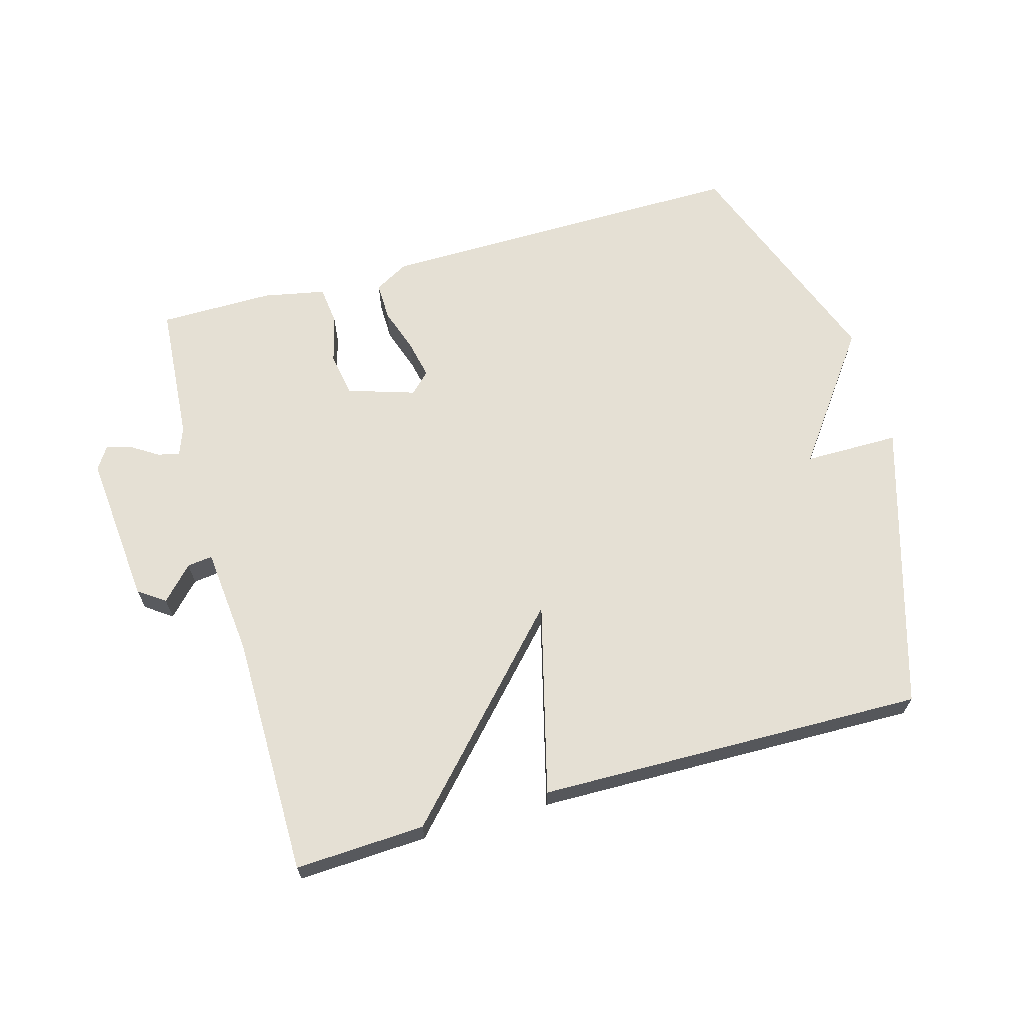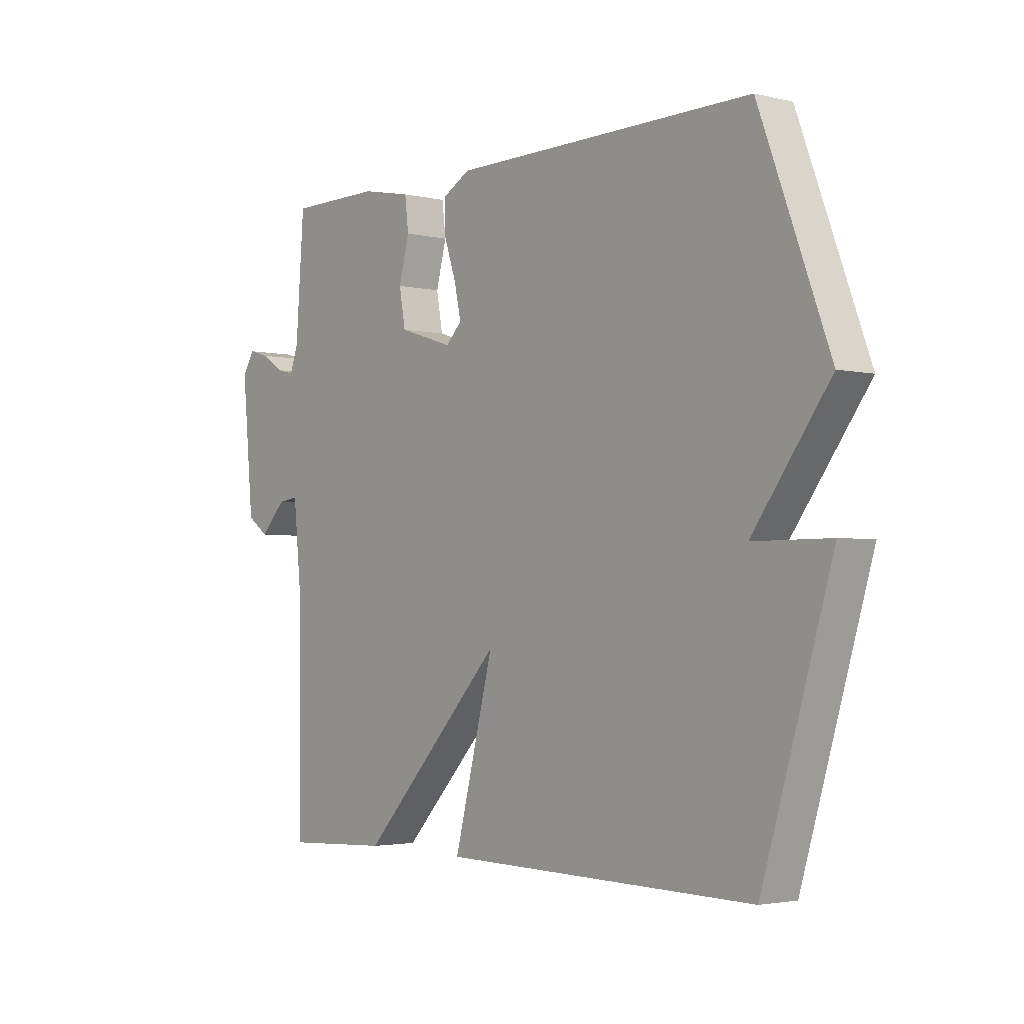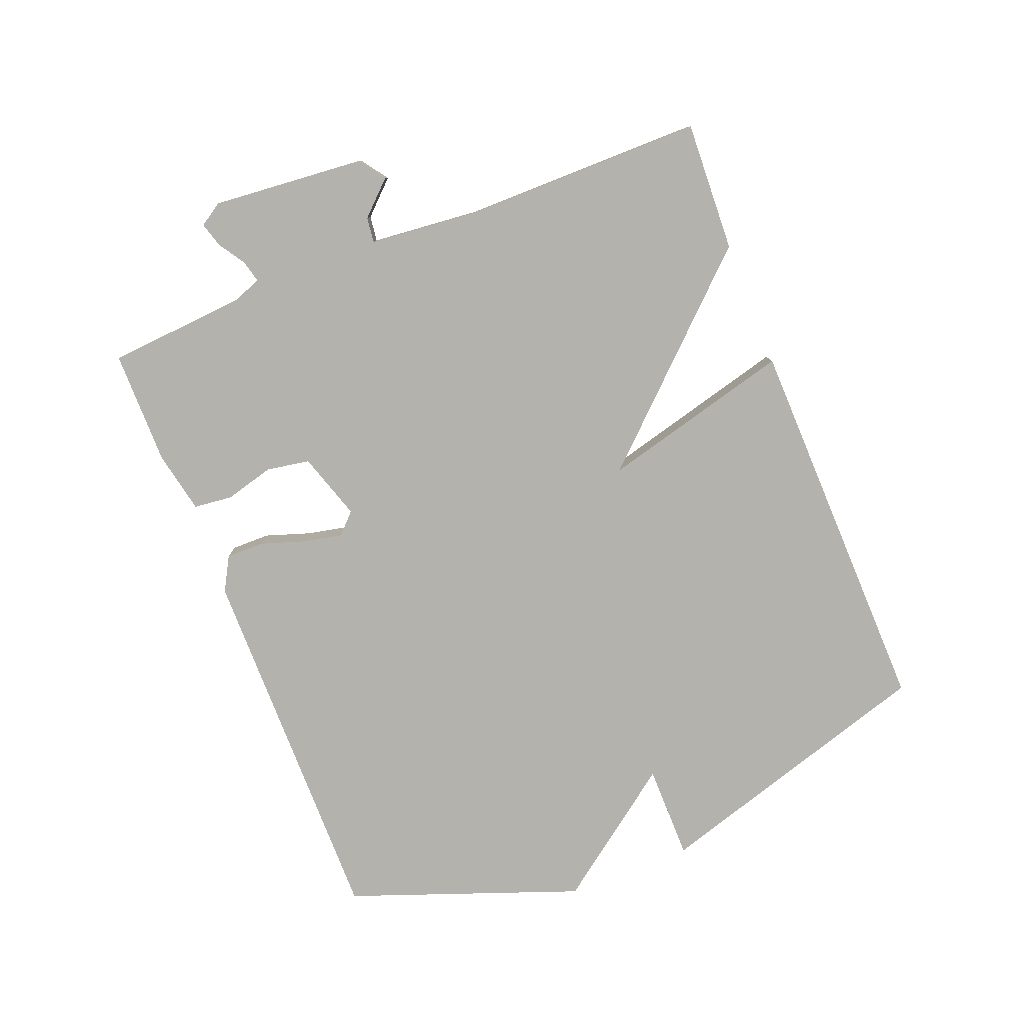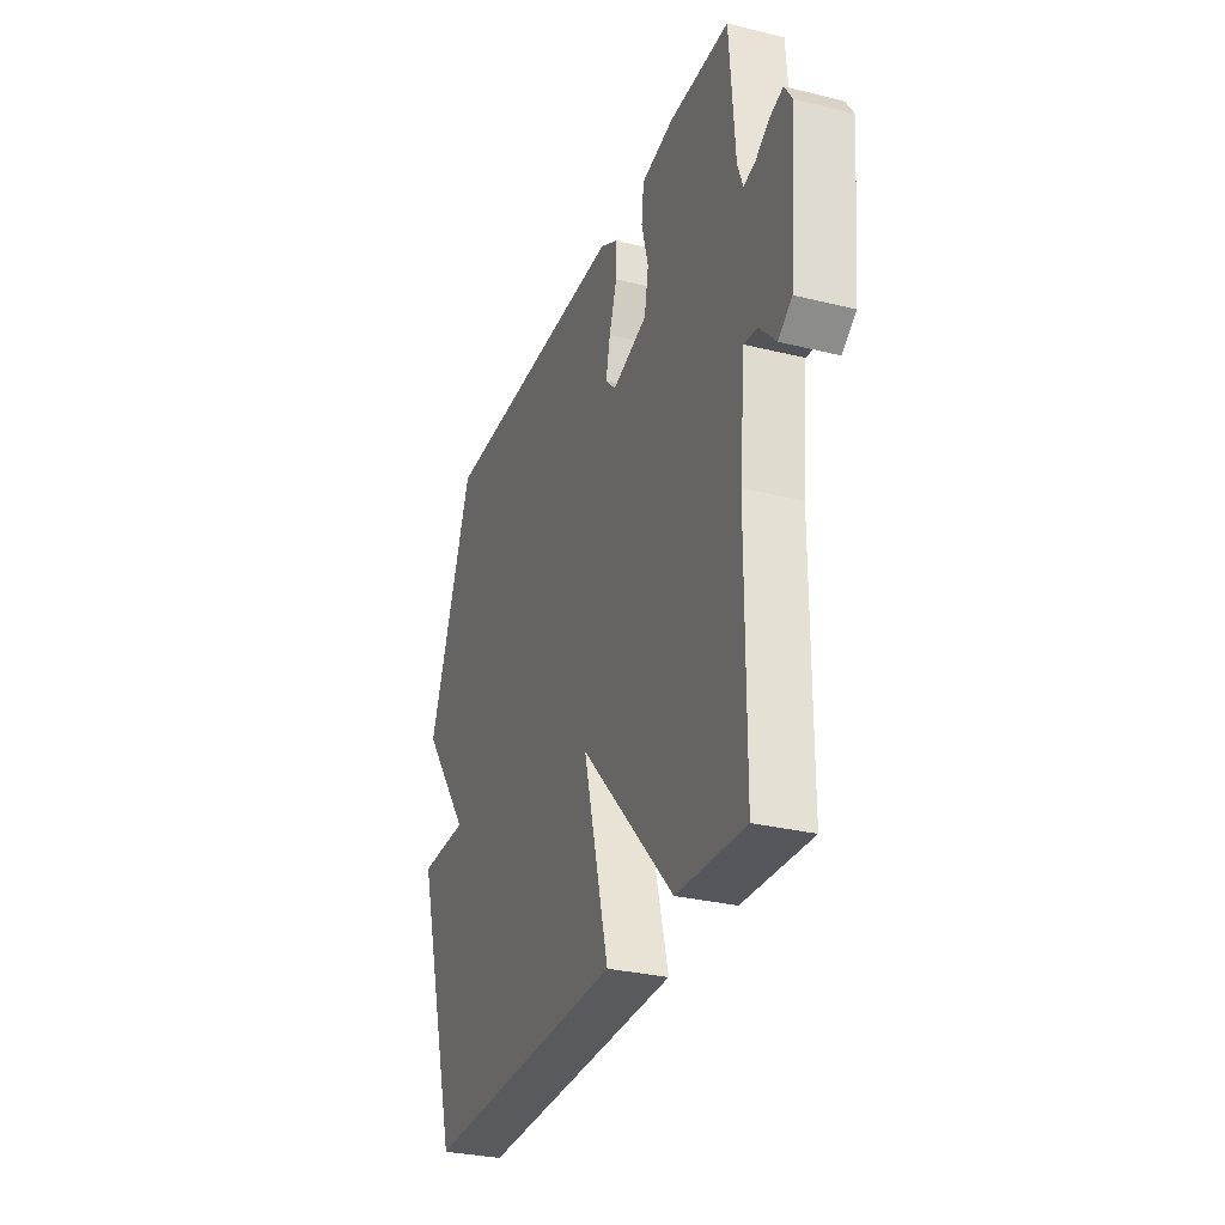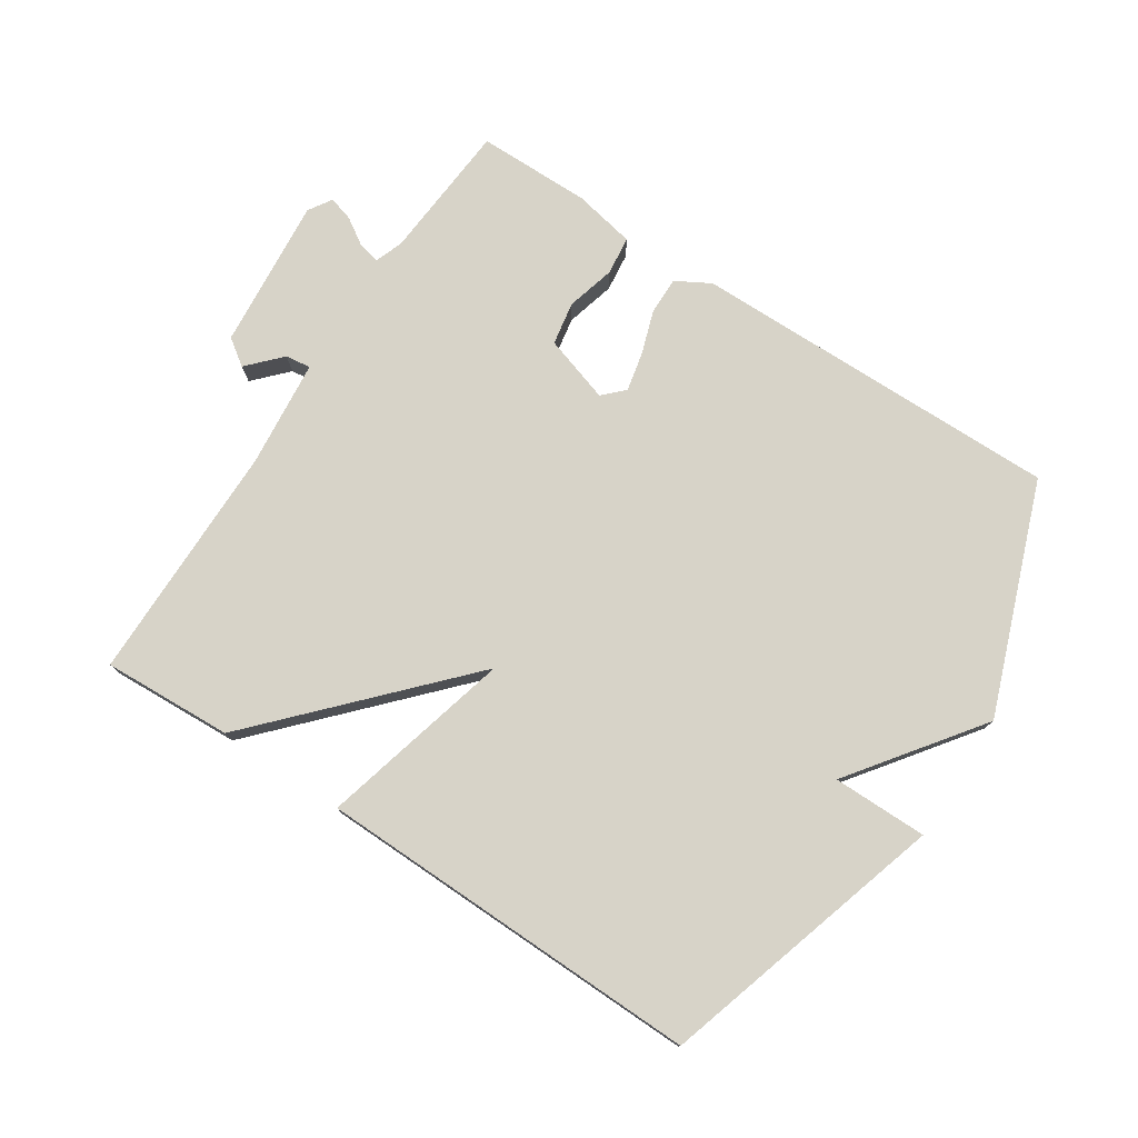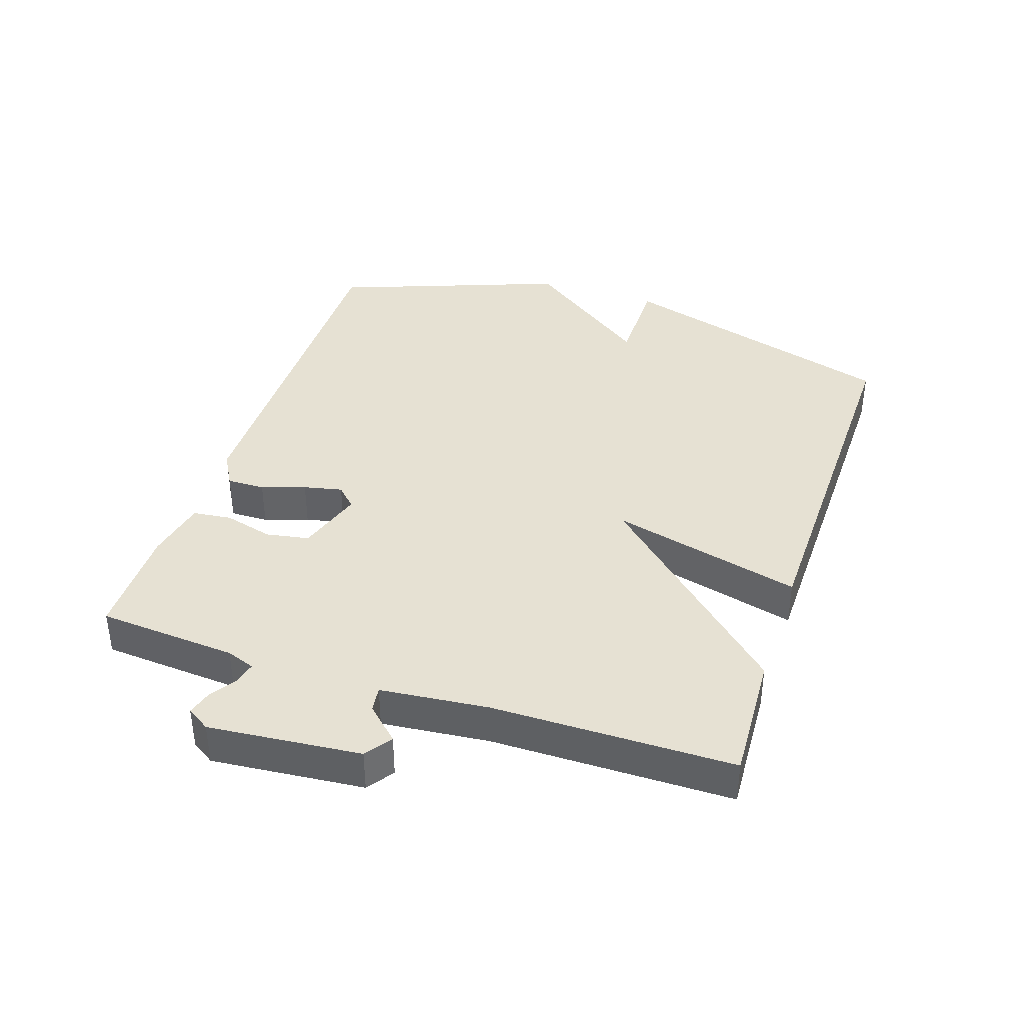
<metadata>
{"format":"obj","ext":"obj","renderer":"f3d","projection":"perspective","resolution":1024,"background":"white","views":[{"elev":65.7,"azim":164.3,"up":"+Y"},{"elev":-2.8,"azim":-129.2,"up":"+Z"},{"elev":-79.6,"azim":111.8,"up":"+Y"},{"elev":-30.2,"azim":70.3,"up":"+Z"},{"elev":76.5,"azim":-146.7,"up":"+Y"},{"elev":38.8,"azim":108.4,"up":"+Y"}]}
</metadata>
<code>
v 0.5 0.07 -0.5
v 0.299 0.07 -0.49
v 0.023 0.07 -0.193
v 0.099 0.07 -0.49
v -0.5 0.07 -0.5
v -0.633 0.07 -0.056
v -0.486 0.07 -0.056
v -0.633 0.07 0.144
v -0.5 0.07 0.5
v 0.077 0.07 0.494
v 0.13 0.07 0.464
v 0.129 0.07 0.405
v 0.106 0.07 0.337
v 0.093 0.07 0.277
v 0.124 0.07 0.246
v 0.228 0.07 0.279
v 0.24 0.07 0.346
v 0.22 0.07 0.422
v 0.227 0.07 0.482
v 0.323 0.07 0.501
v 0.5 0.07 0.5
v 0.516 0.07 0.284
v 0.532 0.07 0.24
v 0.566 0.07 0.248
v 0.608 0.07 0.275
v 0.646 0.07 0.286
v 0.669 0.07 0.25
v 0.647 0.07 0.014
v 0.606 0.07 -0.015
v 0.558 0.07 0.036
v 0.519 0.07 0.041
v 0.502 0.07 -0.126
v 0.5 0 -0.5
v 0.299 0 -0.49
v 0.023 0 -0.193
v 0.099 0 -0.49
v -0.5 0 -0.5
v -0.633 0 -0.056
v -0.486 0 -0.056
v -0.633 0 0.144
v -0.5 0 0.5
v 0.077 0 0.494
v 0.13 0 0.464
v 0.129 0 0.405
v 0.106 0 0.337
v 0.093 0 0.277
v 0.124 0 0.246
v 0.228 0 0.279
v 0.24 0 0.346
v 0.22 0 0.422
v 0.227 0 0.482
v 0.323 0 0.501
v 0.5 0 0.5
v 0.516 0 0.284
v 0.532 0 0.24
v 0.566 0 0.248
v 0.608 0 0.275
v 0.646 0 0.286
v 0.669 0 0.25
v 0.647 0 0.014
v 0.606 0 -0.015
v 0.558 0 0.036
v 0.519 0 0.041
v 0.502 0 -0.126
f 28 29 30
f 27 28 30
f 26 27 30
f 25 26 30
f 24 25 30
f 23 24 30 31
f 22 23 31 32
f 21 22 32
f 20 21 32
f 19 20 32
f 18 19 32
f 17 18 32
f 11 12 13
f 10 11 13
f 9 10 13
f 8 9 13
f 7 8 13
f 7 13 14
f 5 6 7
f 4 5 7
f 3 4 7
f 3 7 14 15
f 32 1 2
f 17 32 2
f 16 17 2
f 2 3 15 16
f 62 61 60
f 62 60 59
f 62 59 58
f 62 58 57
f 62 57 56
f 63 62 56 55
f 64 63 55 54
f 64 54 53
f 64 53 52
f 64 52 51
f 64 51 50
f 64 50 49
f 45 44 43
f 45 43 42
f 45 42 41
f 45 41 40
f 45 40 39
f 46 45 39
f 39 38 37
f 39 37 36
f 39 36 35
f 47 46 39 35
f 34 33 64
f 34 64 49
f 34 49 48
f 48 47 35 34
f 1 33 34 2
f 2 34 35 3
f 3 35 36 4
f 4 36 37 5
f 5 37 38 6
f 6 38 39 7
f 7 39 40 8
f 8 40 41 9
f 9 41 42 10
f 10 42 43 11
f 11 43 44 12
f 12 44 45 13
f 13 45 46 14
f 14 46 47 15
f 15 47 48 16
f 16 48 49 17
f 17 49 50 18
f 18 50 51 19
f 19 51 52 20
f 20 52 53 21
f 21 53 54 22
f 22 54 55 23
f 23 55 56 24
f 24 56 57 25
f 25 57 58 26
f 26 58 59 27
f 27 59 60 28
f 28 60 61 29
f 29 61 62 30
f 30 62 63 31
f 31 63 64 32
f 32 64 33 1

</code>
